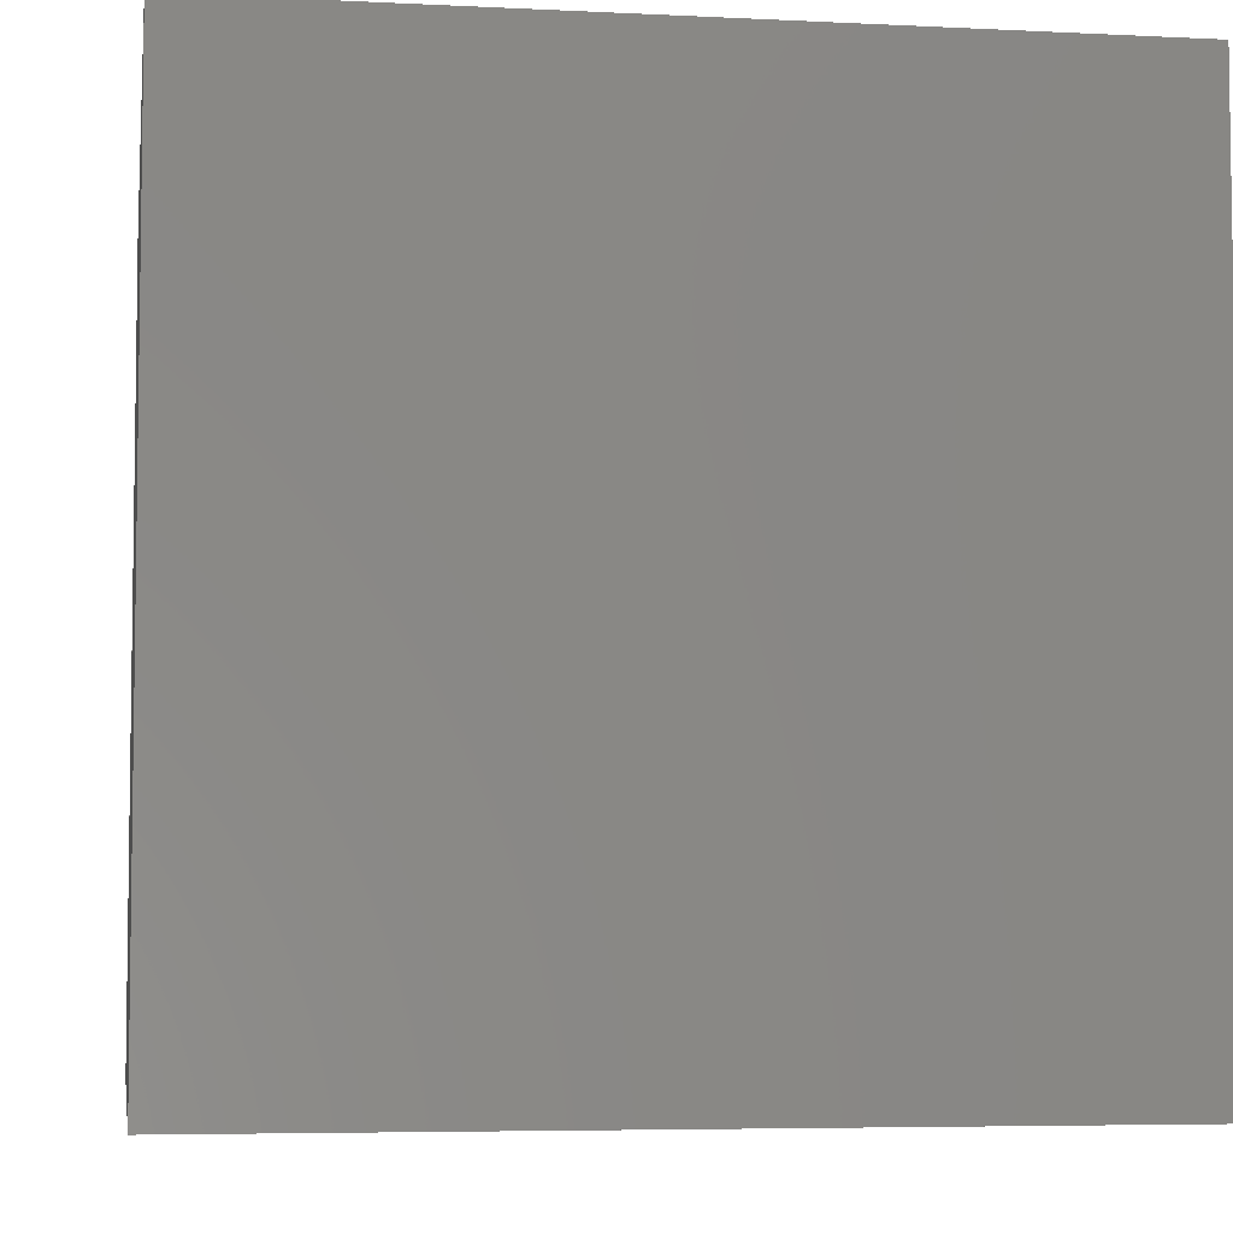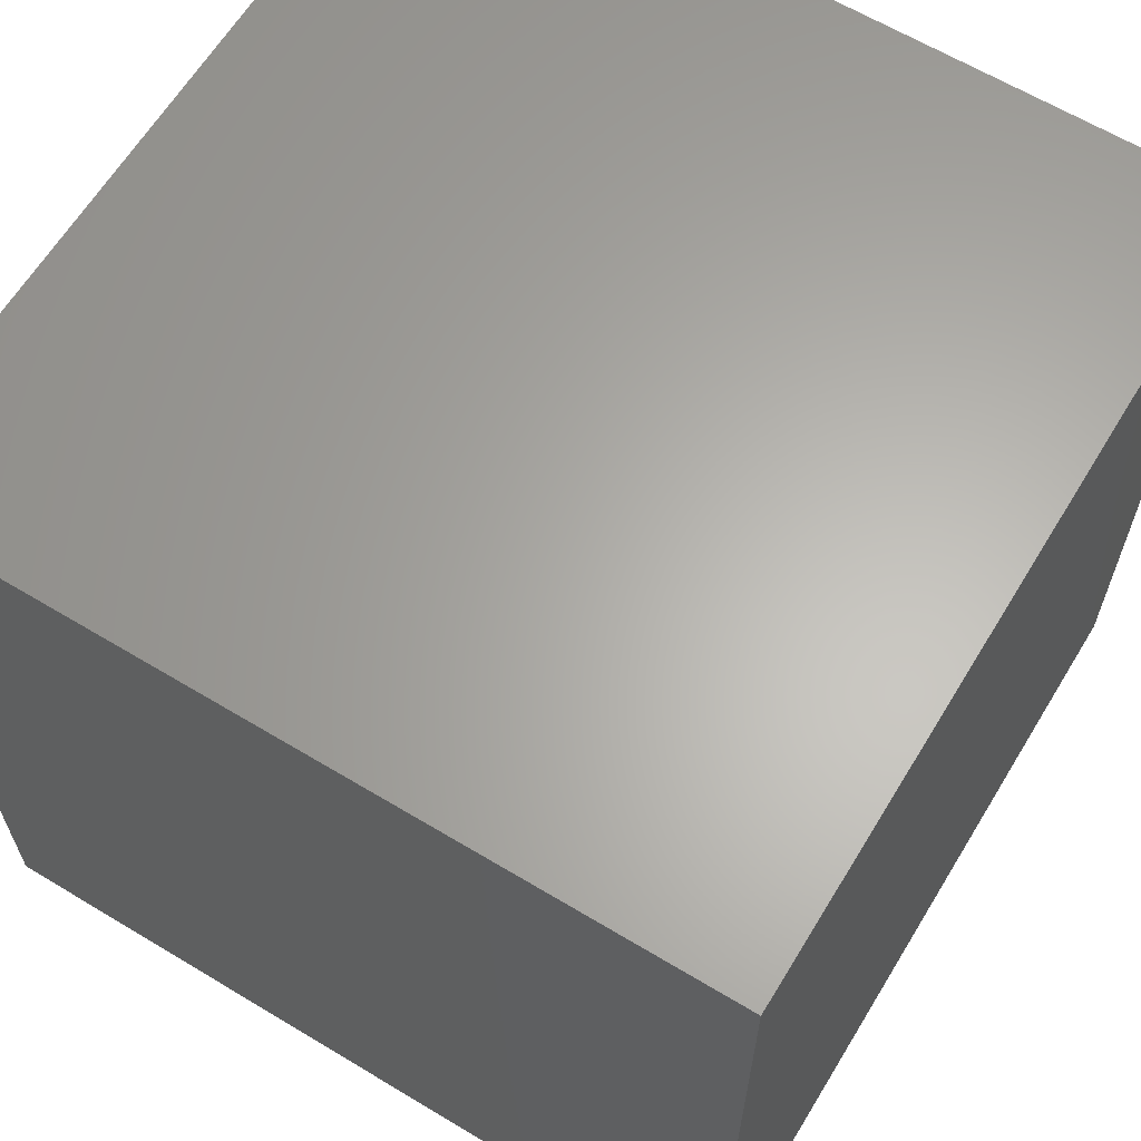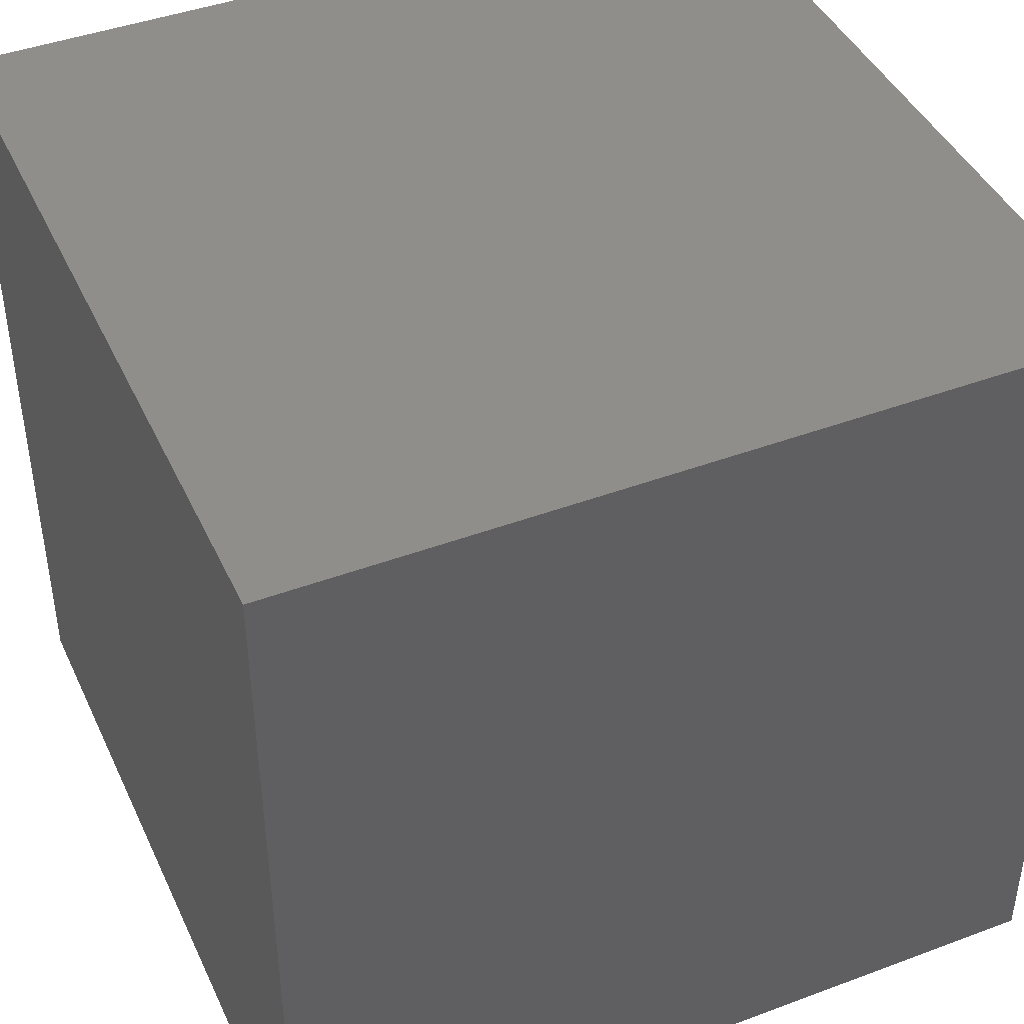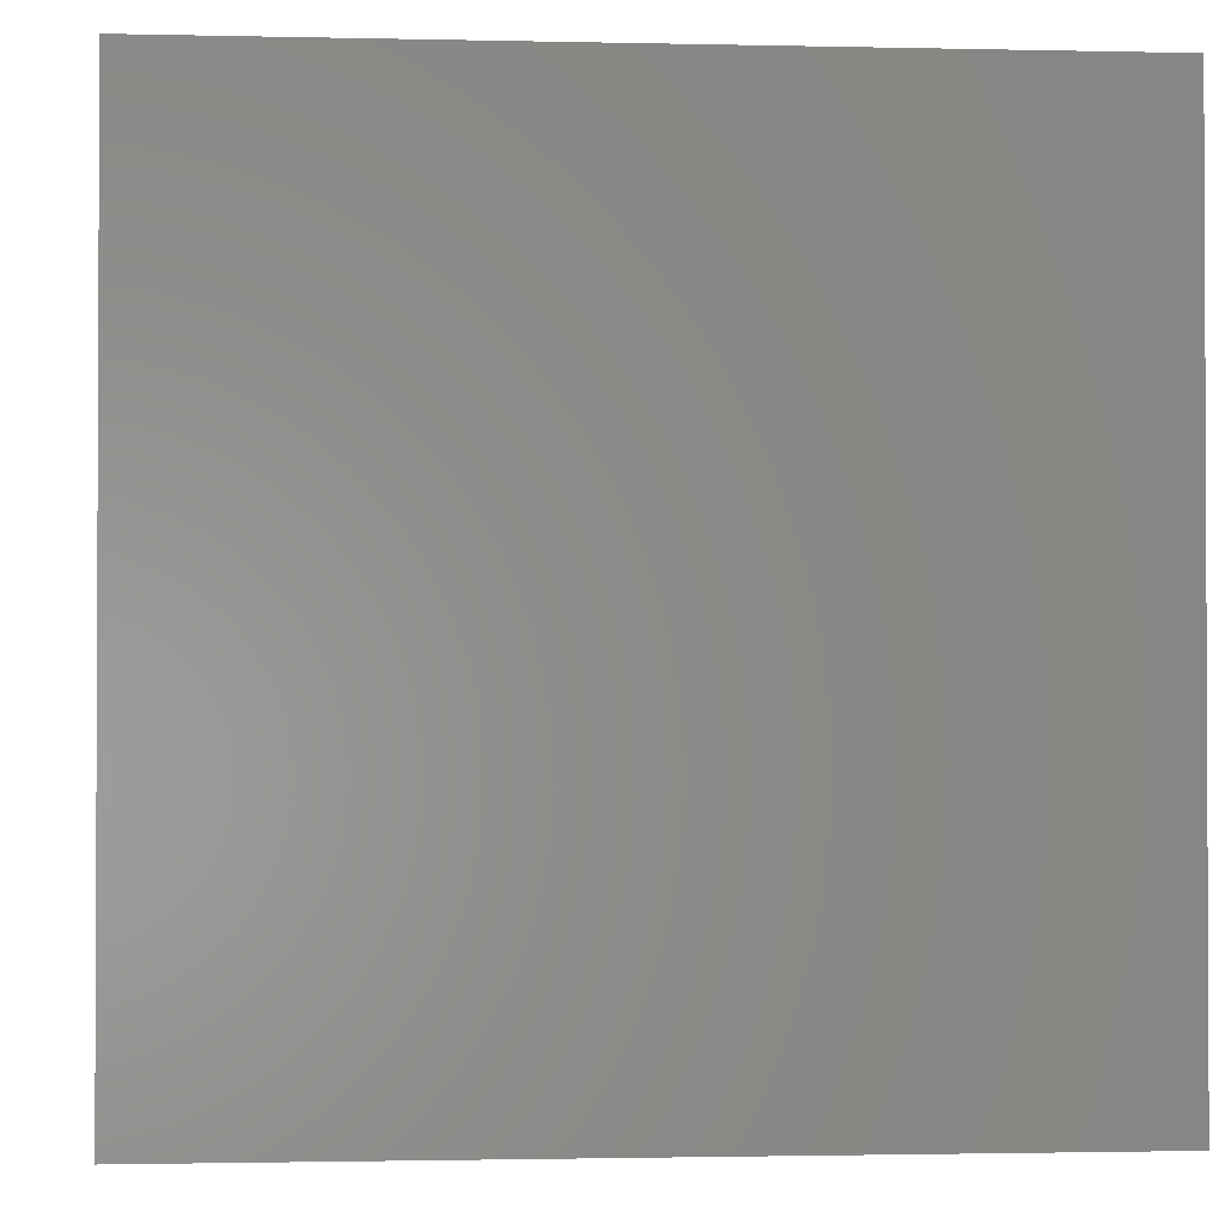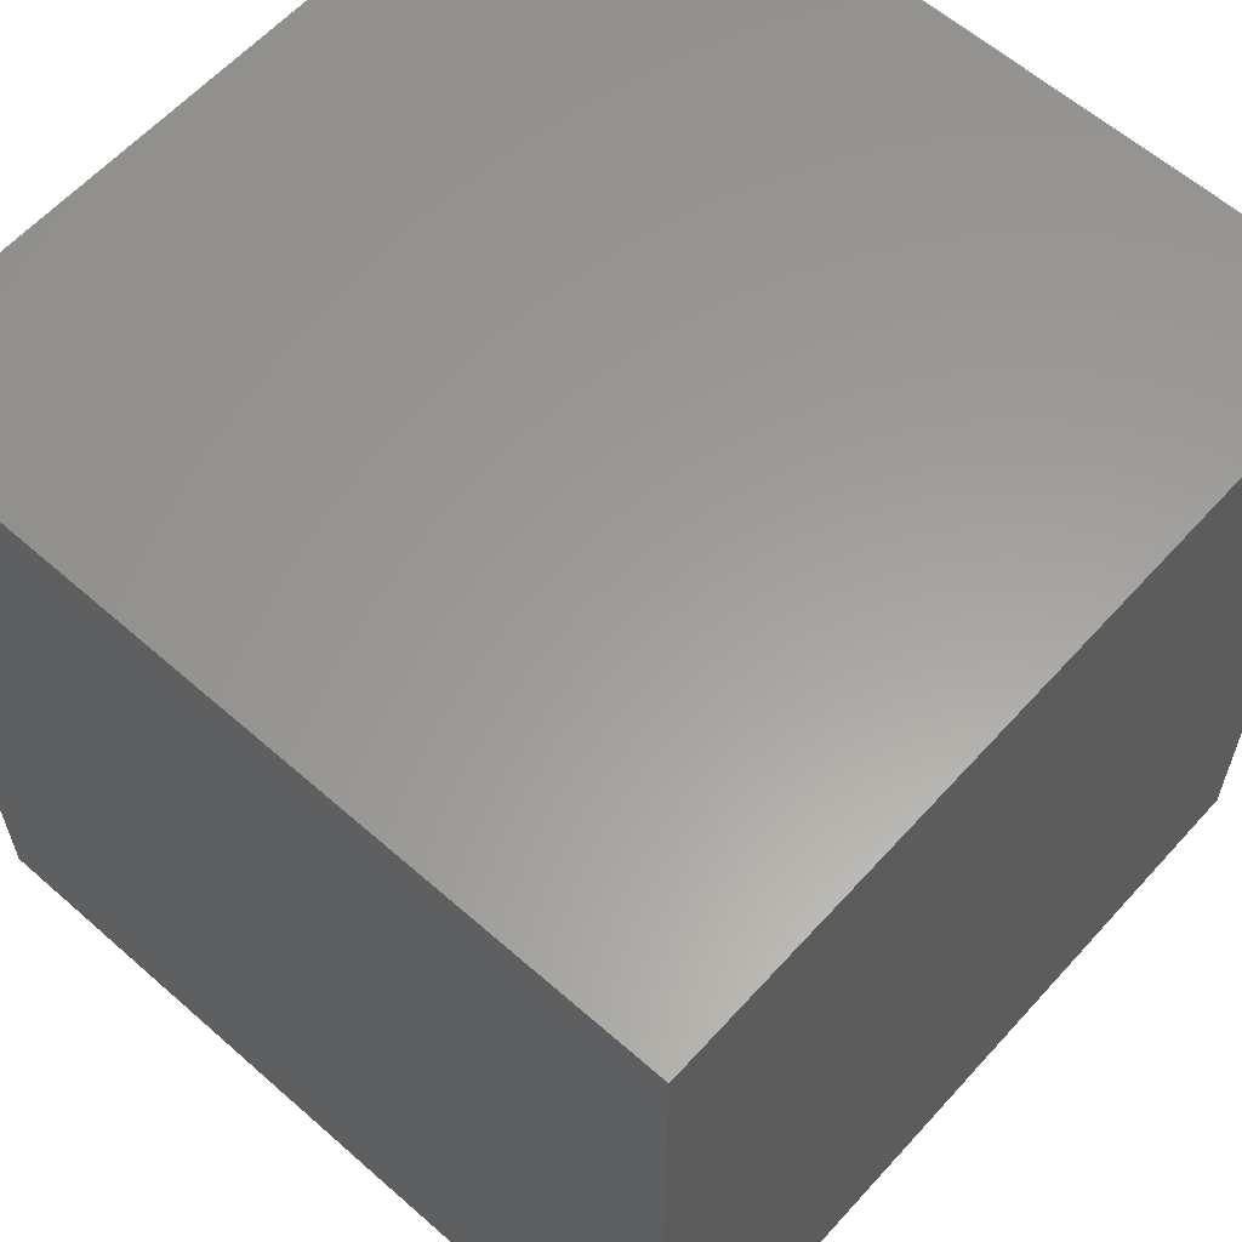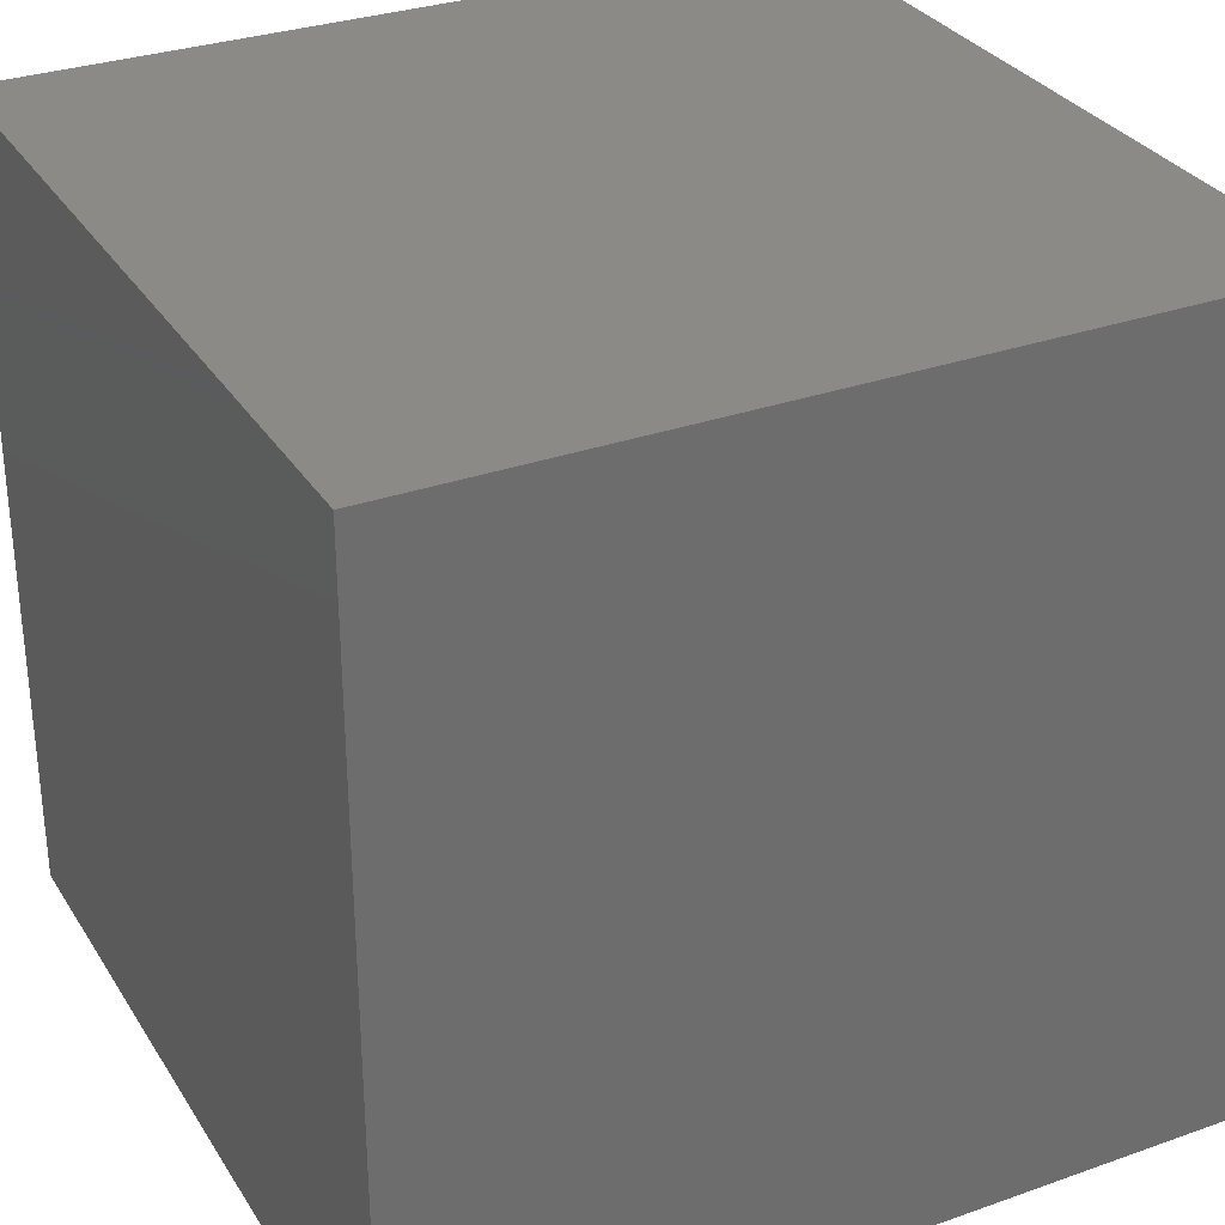
<metadata>
{"format":"stl","ext":"stl","renderer":"f3d","projection":"perspective","resolution":1024,"background":"white","views":[{"elev":-5.5,"azim":-98.8,"up":"+Z"},{"elev":63.5,"azim":-58.7,"up":"+Y"},{"elev":43.3,"azim":66.2,"up":"+Z"},{"elev":-1.5,"azim":-94.9,"up":"+Z"},{"elev":60.6,"azim":-48.1,"up":"+Y"},{"elev":31.1,"azim":-116.8,"up":"+Z"}]}
</metadata>
<code>
# stl→obj: 8 verts, 12 faces
v 13 29 0
v 12 29 0
v 13 28 0
v 12 28 0
v 13 28 -1
v 12 28 -1
v 13 29 -1
v 12 29 -1
f 1 2 3
f 3 2 4
f 5 6 7
f 7 6 8
f 4 6 3
f 3 6 5
f 2 8 4
f 4 8 6
f 1 7 2
f 2 7 8
f 3 5 1
f 1 5 7

</code>
